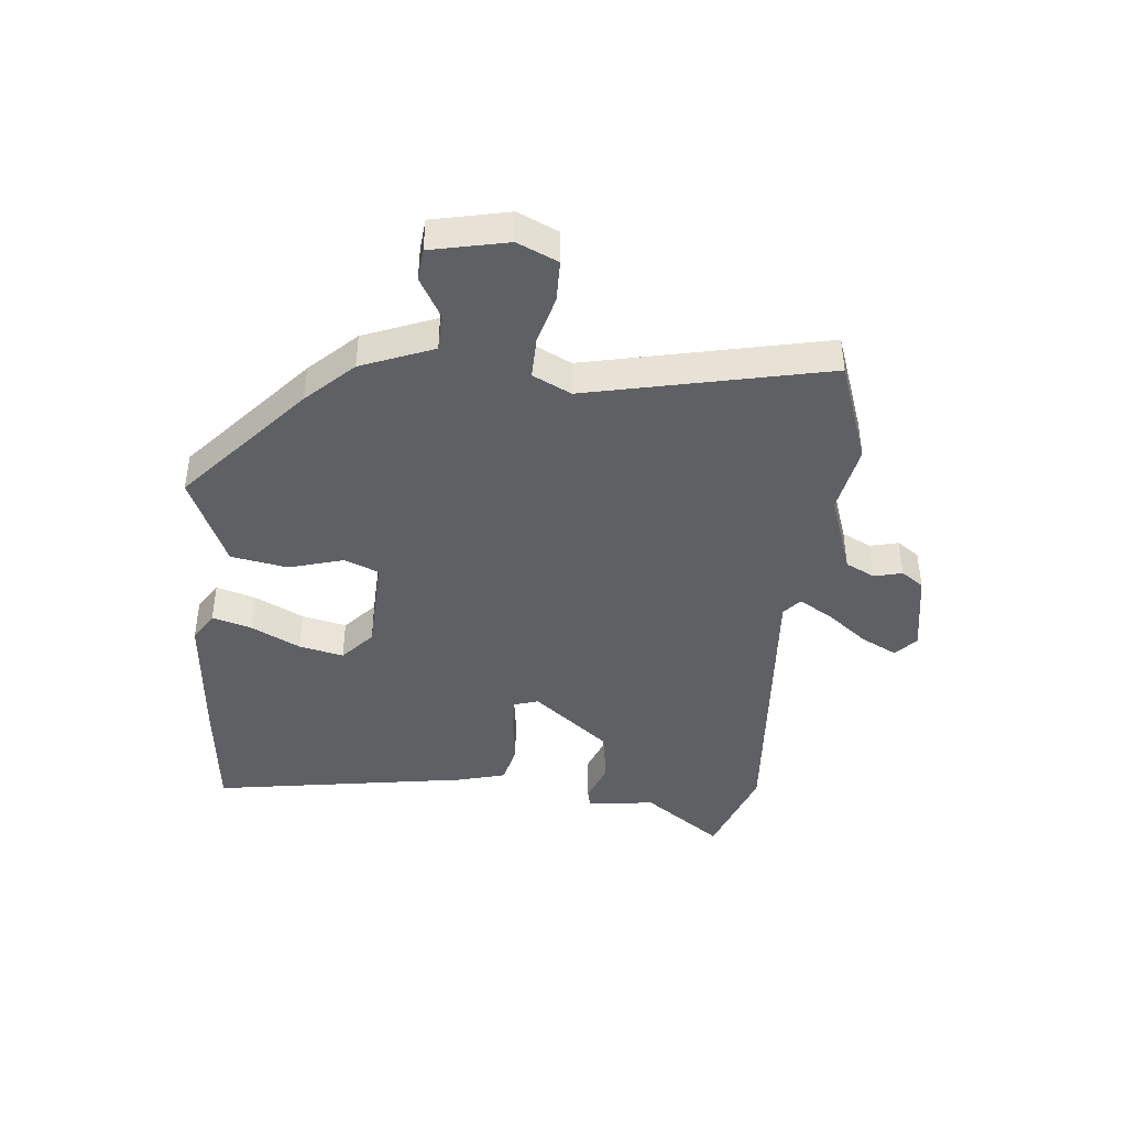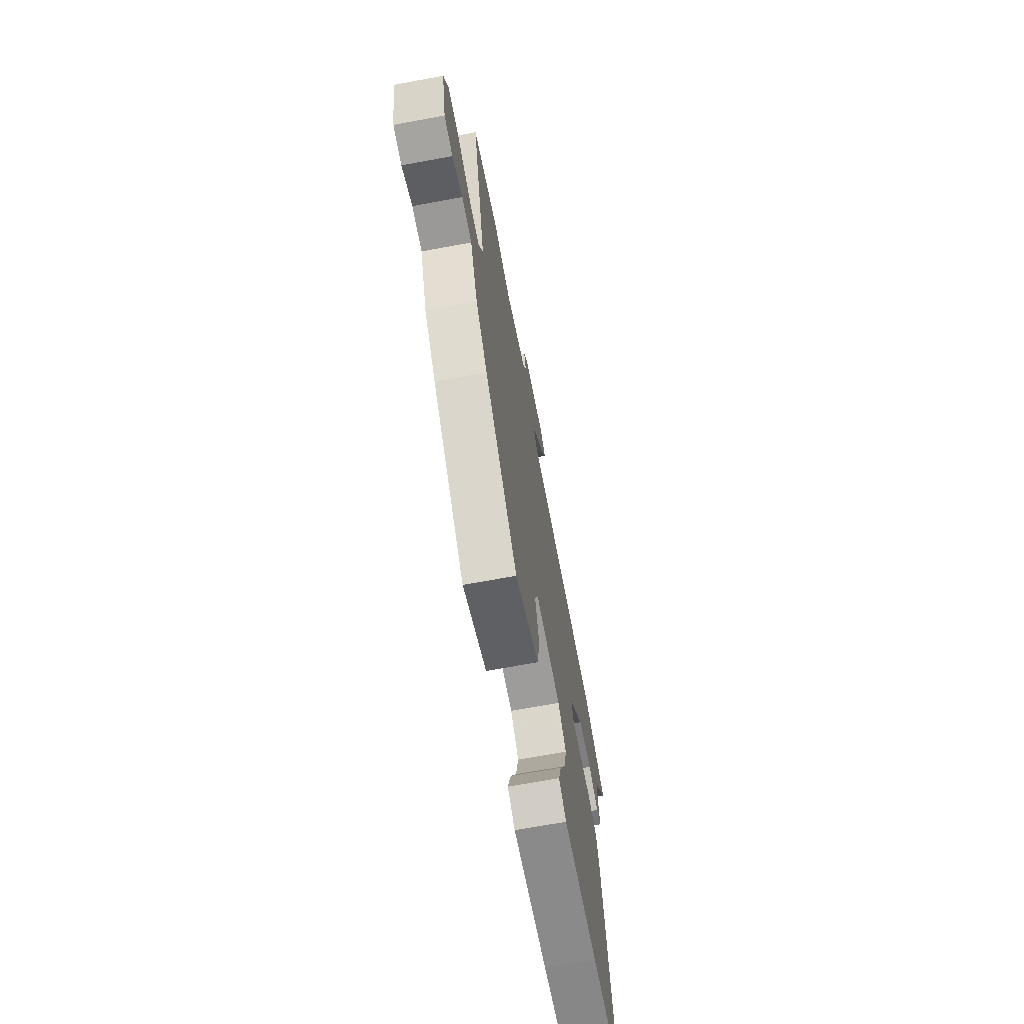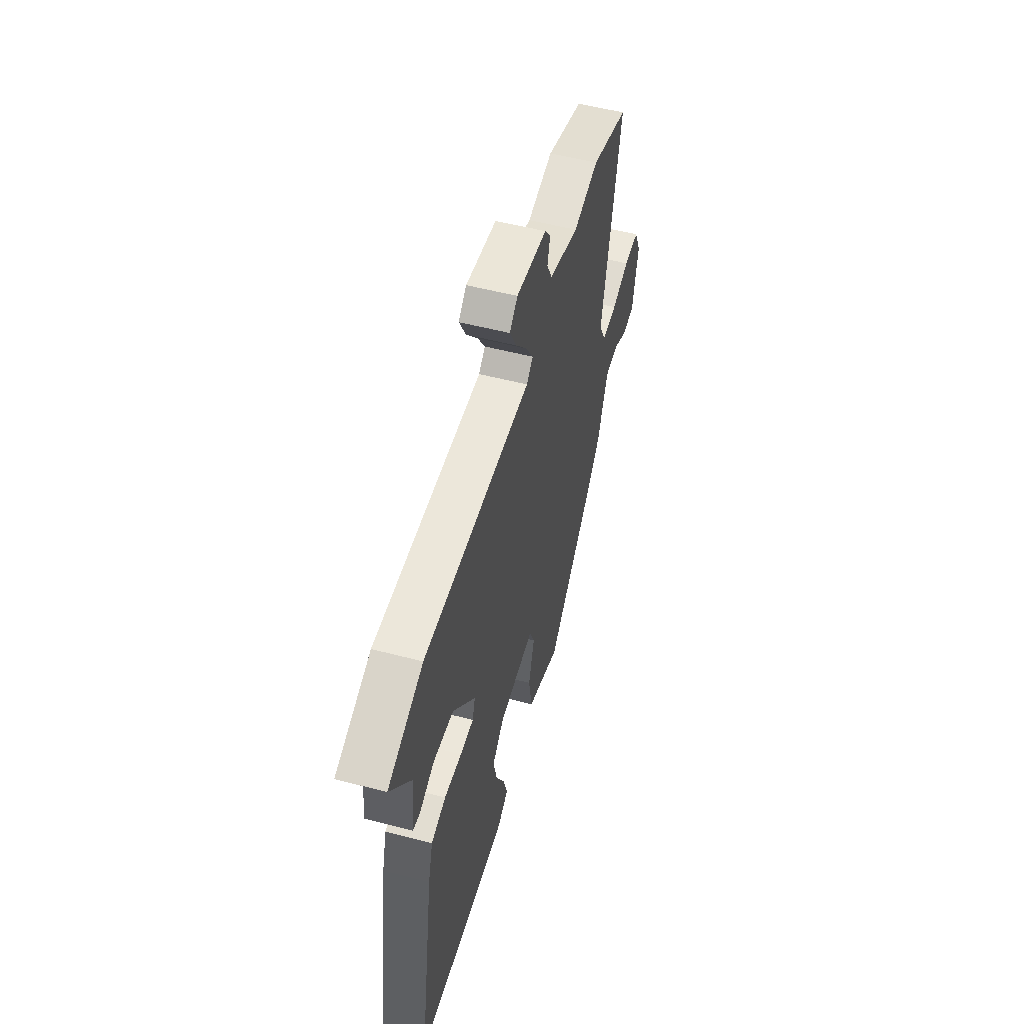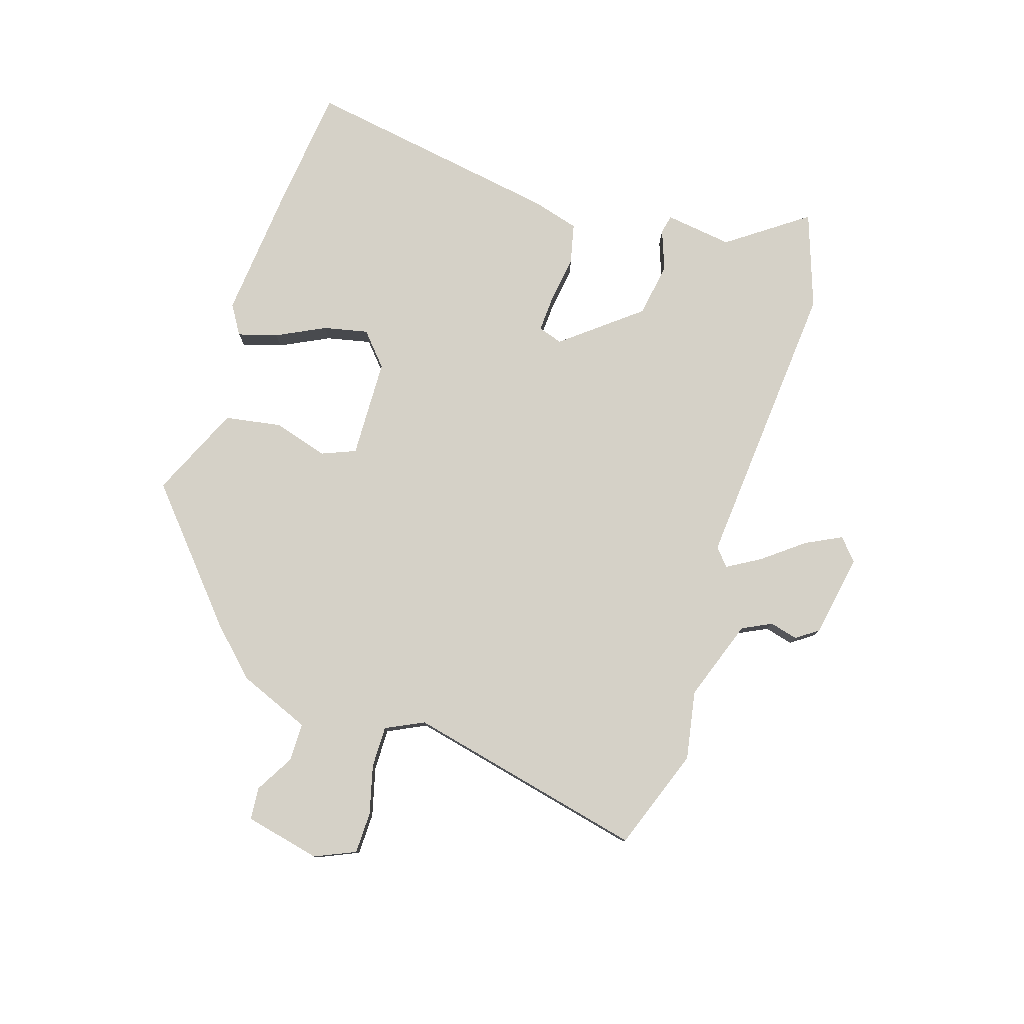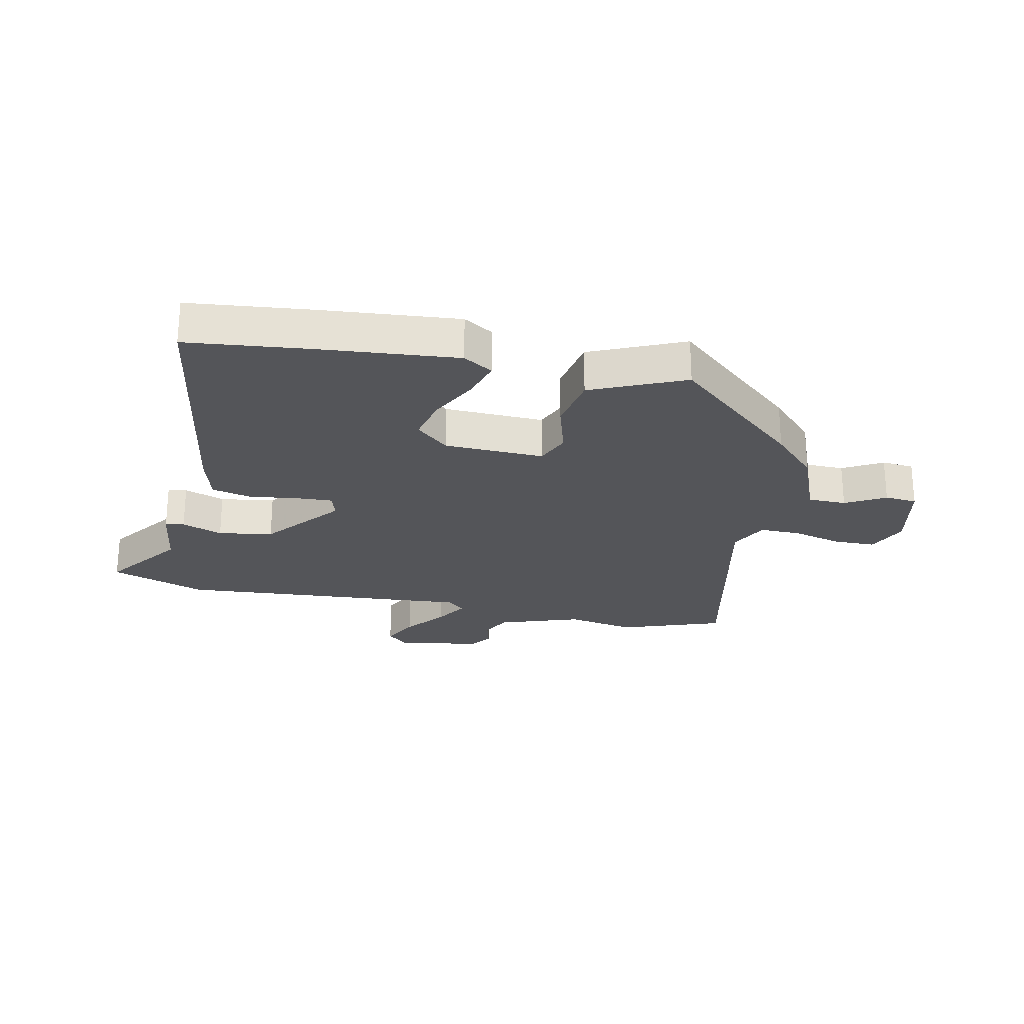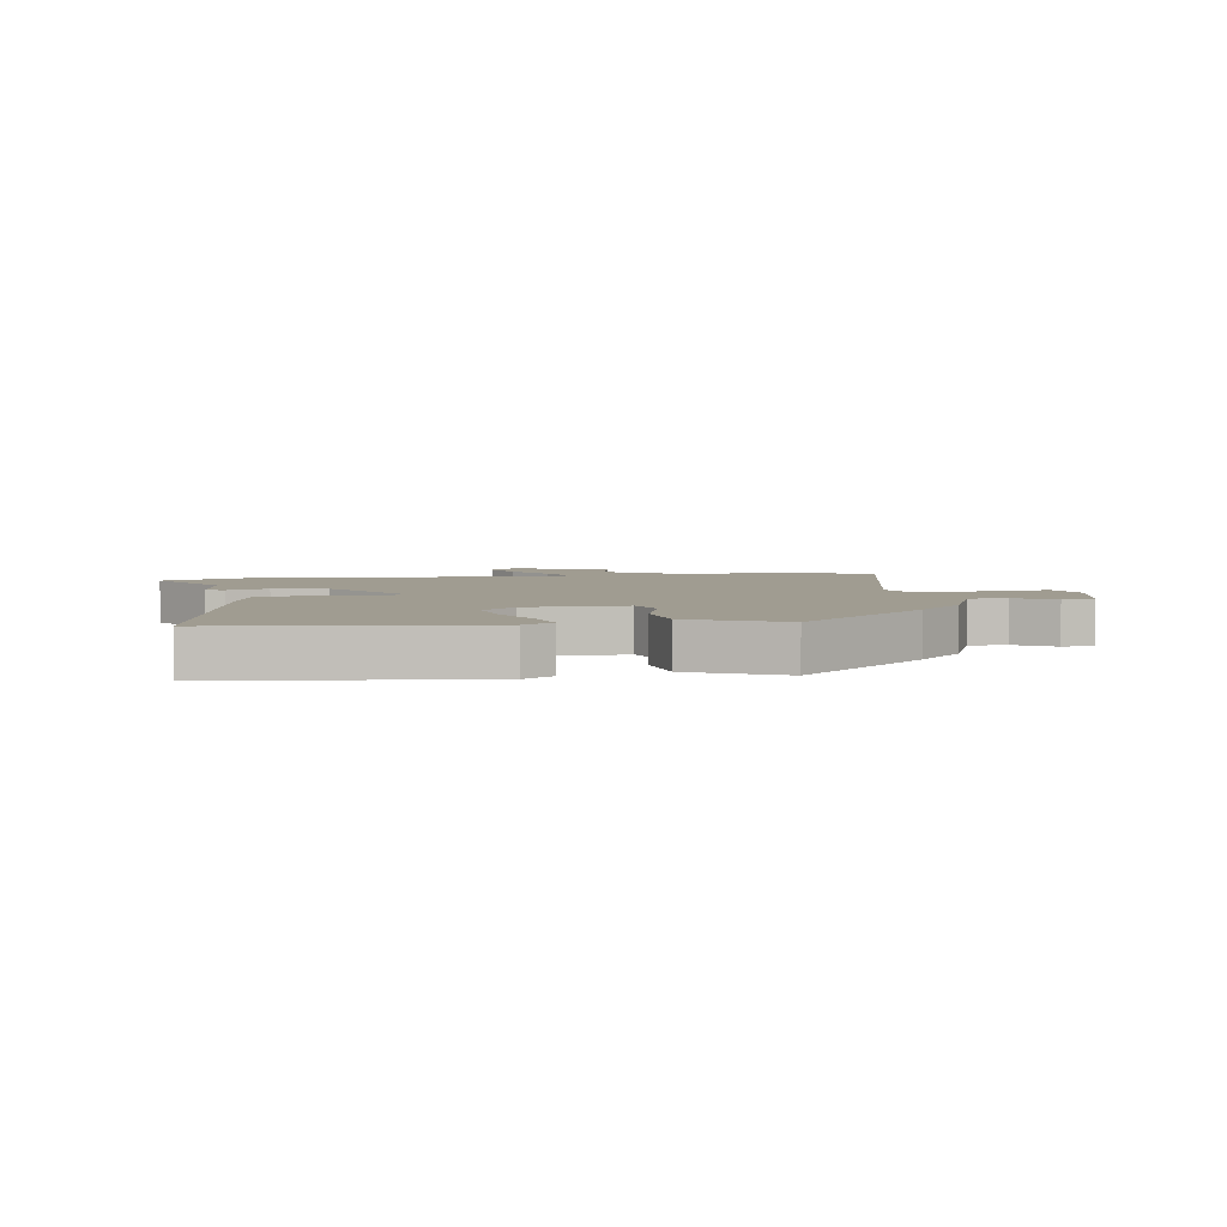
<metadata>
{"format":"obj","ext":"obj","renderer":"f3d","projection":"perspective","resolution":1024,"background":"white","views":[{"elev":-42.5,"azim":-95.6,"up":"+Y"},{"elev":-68.3,"azim":-79.5,"up":"+Z"},{"elev":54.1,"azim":105.5,"up":"+Z"},{"elev":79.0,"azim":-72.0,"up":"+Y"},{"elev":-24.6,"azim":168.0,"up":"+Y"},{"elev":4.4,"azim":172.0,"up":"+Y"}]}
</metadata>
<code>
v -0.586 0.07 0.469
v -0.412 0.07 0.531
v -0.294 0.07 0.509
v -0.155 0.07 0.557
v -0.13 0.07 0.607
v -0.142 0.07 0.655
v -0.115 0.07 0.693
v 0.027 0.07 0.717
v 0.064 0.07 0.684
v 0.033 0.07 0.623
v -0.021 0.07 0.554
v -0.055 0.07 0.497
v -0.025 0.07 0.471
v 0.477 0.07 0.508
v 0.64 0.07 0.45
v 0.543 0.07 0.316
v 0.558 0.07 0.201
v 0.526 0.07 0.194
v 0.457 0.07 0.22
v 0.364 0.07 0.205
v 0.259 0.07 0.075
v 0.272 0.07 0.033
v 0.335 0.07 0.036
v 0.416 0.07 0.047
v 0.484 0.07 0.031
v 0.506 0.07 -0.049
v 0.576 0.07 -0.492
v 0.368 0.07 -0.514
v 0.136 0.07 -0.534
v 0.086 0.07 -0.503
v 0.106 0.07 -0.436
v 0.148 0.07 -0.353
v 0.165 0.07 -0.277
v 0.11 0.07 -0.228
v -0.059 0.07 -0.222
v -0.083 0.07 -0.28
v -0.056 0.07 -0.373
v -0.073 0.07 -0.47
v -0.231 0.07 -0.54
v -0.446 0.07 -0.351
v -0.521 0.07 -0.273
v -0.57 0.07 -0.15
v -0.635 0.07 -0.149
v -0.702 0.07 -0.187
v -0.757 0.07 -0.182
v -0.785 0.07 -0.052
v -0.754 0.07 0.017
v -0.683 0.07 0.018
v -0.6 0.07 -0.004
v -0.529 0.07 -0.005
v -0.497 0.07 0.06
v -0.586 0 0.469
v -0.412 0 0.531
v -0.294 0 0.509
v -0.155 0 0.557
v -0.13 0 0.607
v -0.142 0 0.655
v -0.115 0 0.693
v 0.027 0 0.717
v 0.064 0 0.684
v 0.033 0 0.623
v -0.021 0 0.554
v -0.055 0 0.497
v -0.025 0 0.471
v 0.477 0 0.508
v 0.64 0 0.45
v 0.543 0 0.316
v 0.558 0 0.201
v 0.526 0 0.194
v 0.457 0 0.22
v 0.364 0 0.205
v 0.259 0 0.075
v 0.272 0 0.033
v 0.335 0 0.036
v 0.416 0 0.047
v 0.484 0 0.031
v 0.506 0 -0.049
v 0.576 0 -0.492
v 0.368 0 -0.514
v 0.136 0 -0.534
v 0.086 0 -0.503
v 0.106 0 -0.436
v 0.148 0 -0.353
v 0.165 0 -0.277
v 0.11 0 -0.228
v -0.059 0 -0.222
v -0.083 0 -0.28
v -0.056 0 -0.373
v -0.073 0 -0.47
v -0.231 0 -0.54
v -0.446 0 -0.351
v -0.521 0 -0.273
v -0.57 0 -0.15
v -0.635 0 -0.149
v -0.702 0 -0.187
v -0.757 0 -0.182
v -0.785 0 -0.052
v -0.754 0 0.017
v -0.683 0 0.018
v -0.6 0 -0.004
v -0.529 0 -0.005
v -0.497 0 0.06
f 46 47 48 49
f 46 49 50
f 43 44 45 46
f 42 43 46 50
f 41 42 50 51
f 39 40 41 51
f 36 37 38 39
f 35 36 39 51
f 29 30 31 32
f 29 32 33
f 28 29 33
f 27 28 33
f 26 27 33 34
f 23 24 25 26
f 22 23 26 34
f 16 17 18 19
f 16 19 20
f 13 14 15 16
f 13 16 20
f 8 9 10 11
f 8 11 12
f 5 6 7 8
f 4 5 8 12
f 3 4 12 13
f 1 2 3
f 21 22 34 35
f 20 21 35 51
f 13 20 51
f 1 3 13 51
f 100 99 98 97
f 101 100 97
f 97 96 95 94
f 101 97 94 93
f 102 101 93 92
f 102 92 91 90
f 90 89 88 87
f 102 90 87 86
f 83 82 81 80
f 84 83 80
f 84 80 79
f 84 79 78
f 85 84 78 77
f 77 76 75 74
f 85 77 74 73
f 70 69 68 67
f 71 70 67
f 67 66 65 64
f 71 67 64
f 62 61 60 59
f 63 62 59
f 59 58 57 56
f 63 59 56 55
f 64 63 55 54
f 54 53 52
f 86 85 73 72
f 102 86 72 71
f 102 71 64
f 102 64 54 52
f 1 52 53 2
f 2 53 54 3
f 3 54 55 4
f 4 55 56 5
f 5 56 57 6
f 6 57 58 7
f 7 58 59 8
f 8 59 60 9
f 9 60 61 10
f 10 61 62 11
f 11 62 63 12
f 12 63 64 13
f 13 64 65 14
f 14 65 66 15
f 15 66 67 16
f 16 67 68 17
f 17 68 69 18
f 18 69 70 19
f 19 70 71 20
f 20 71 72 21
f 21 72 73 22
f 22 73 74 23
f 23 74 75 24
f 24 75 76 25
f 25 76 77 26
f 26 77 78 27
f 27 78 79 28
f 28 79 80 29
f 29 80 81 30
f 30 81 82 31
f 31 82 83 32
f 32 83 84 33
f 33 84 85 34
f 34 85 86 35
f 35 86 87 36
f 36 87 88 37
f 37 88 89 38
f 38 89 90 39
f 39 90 91 40
f 40 91 92 41
f 41 92 93 42
f 42 93 94 43
f 43 94 95 44
f 44 95 96 45
f 45 96 97 46
f 46 97 98 47
f 47 98 99 48
f 48 99 100 49
f 49 100 101 50
f 50 101 102 51
f 51 102 52 1

</code>
